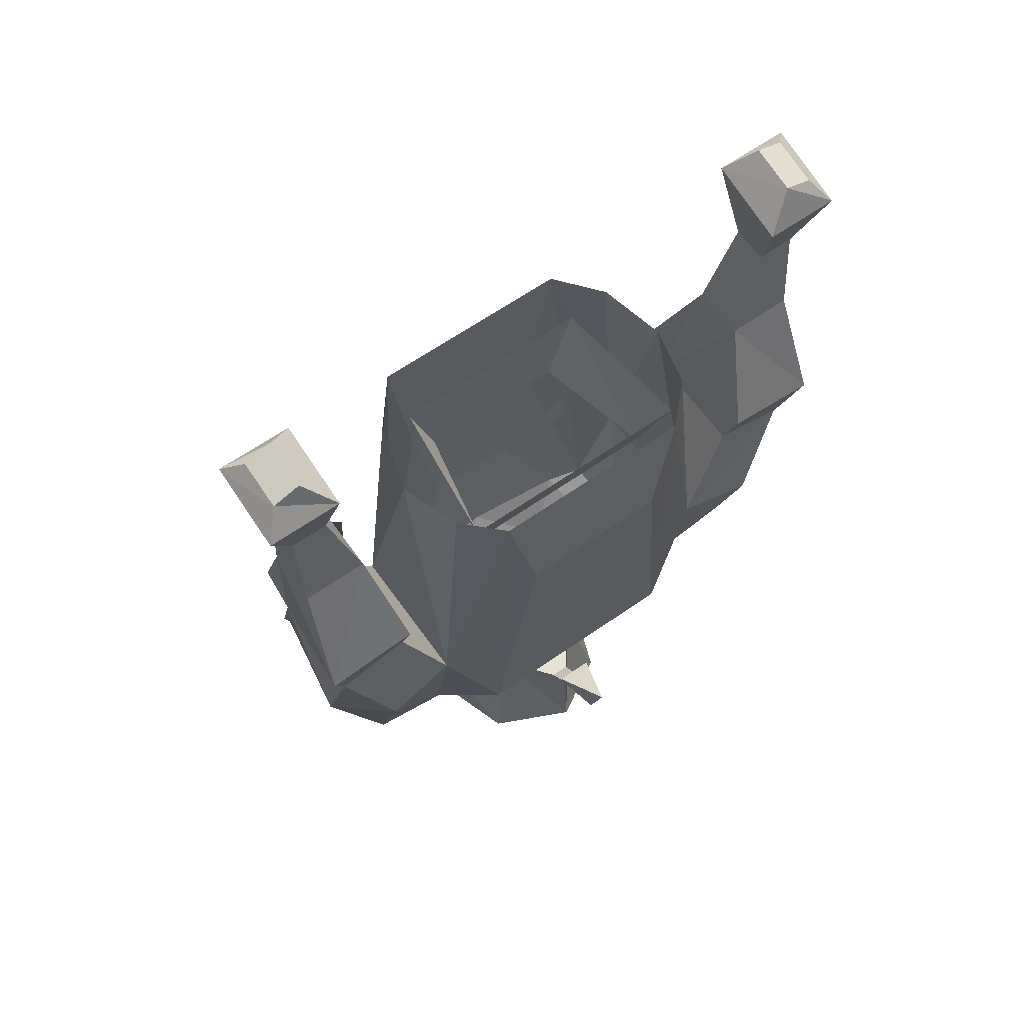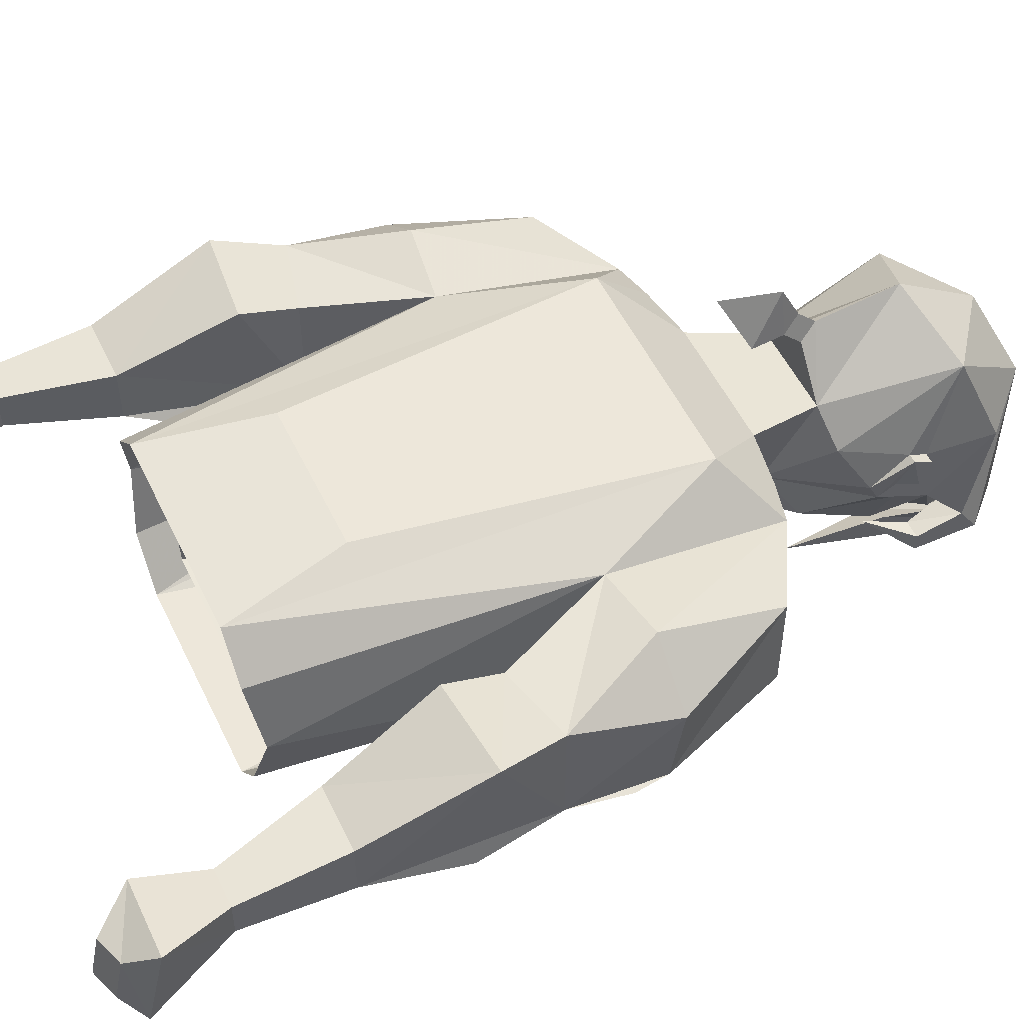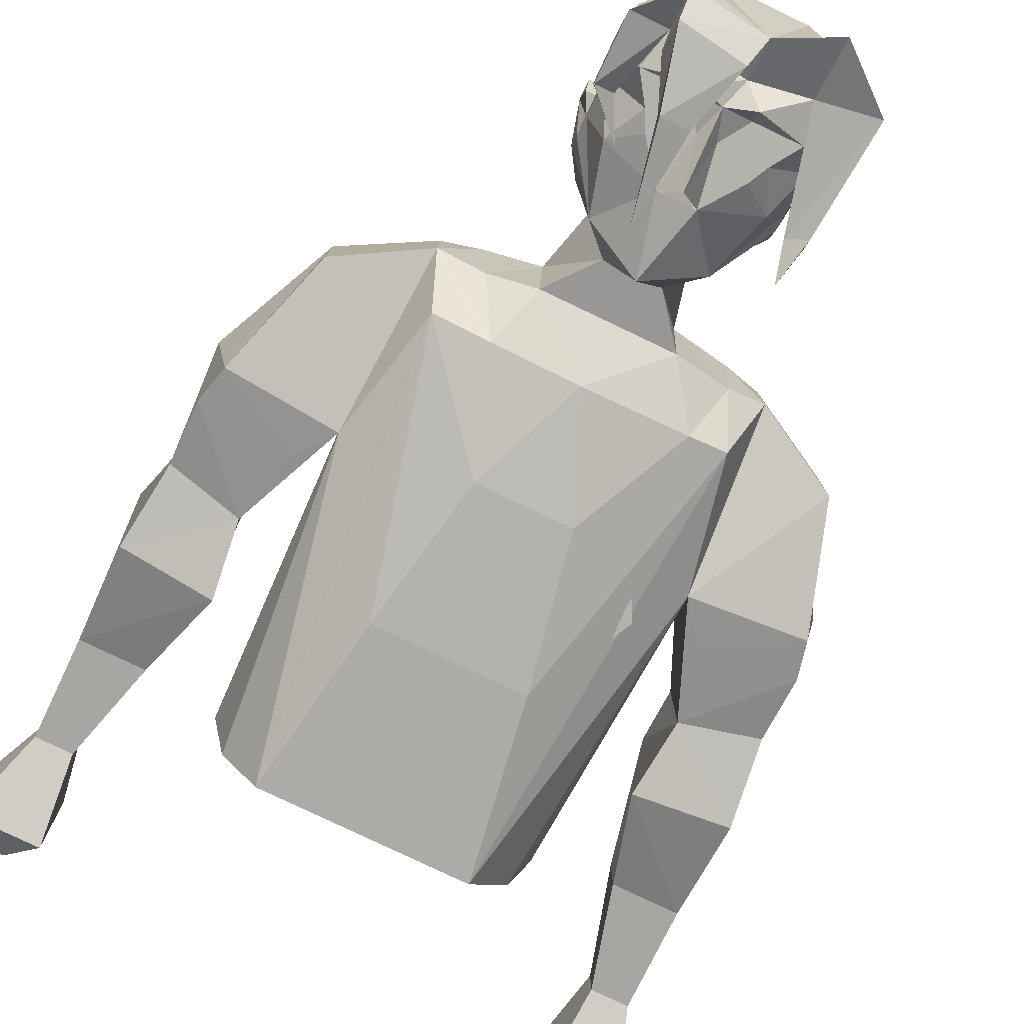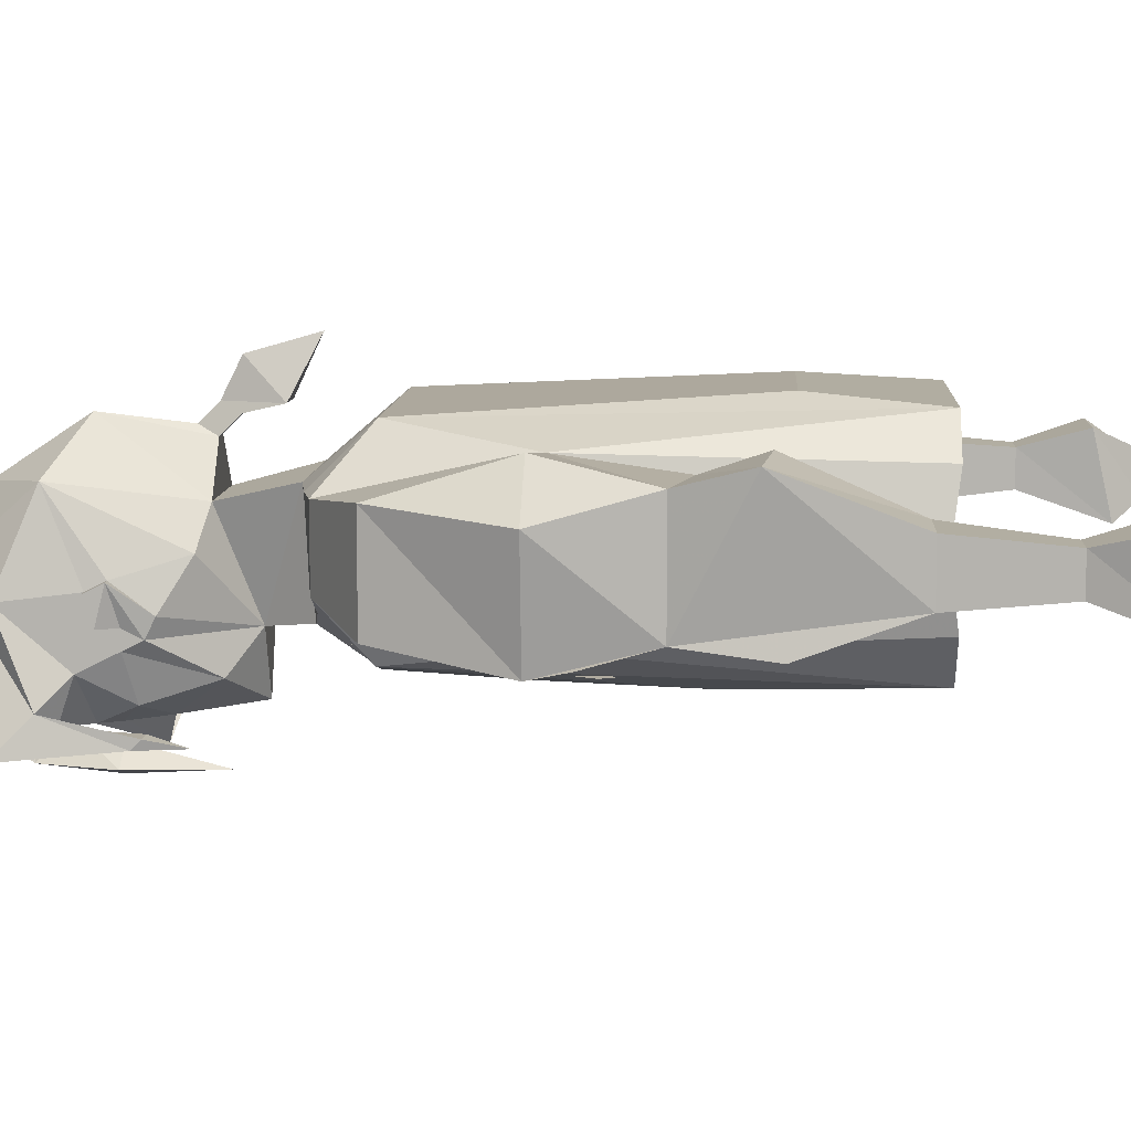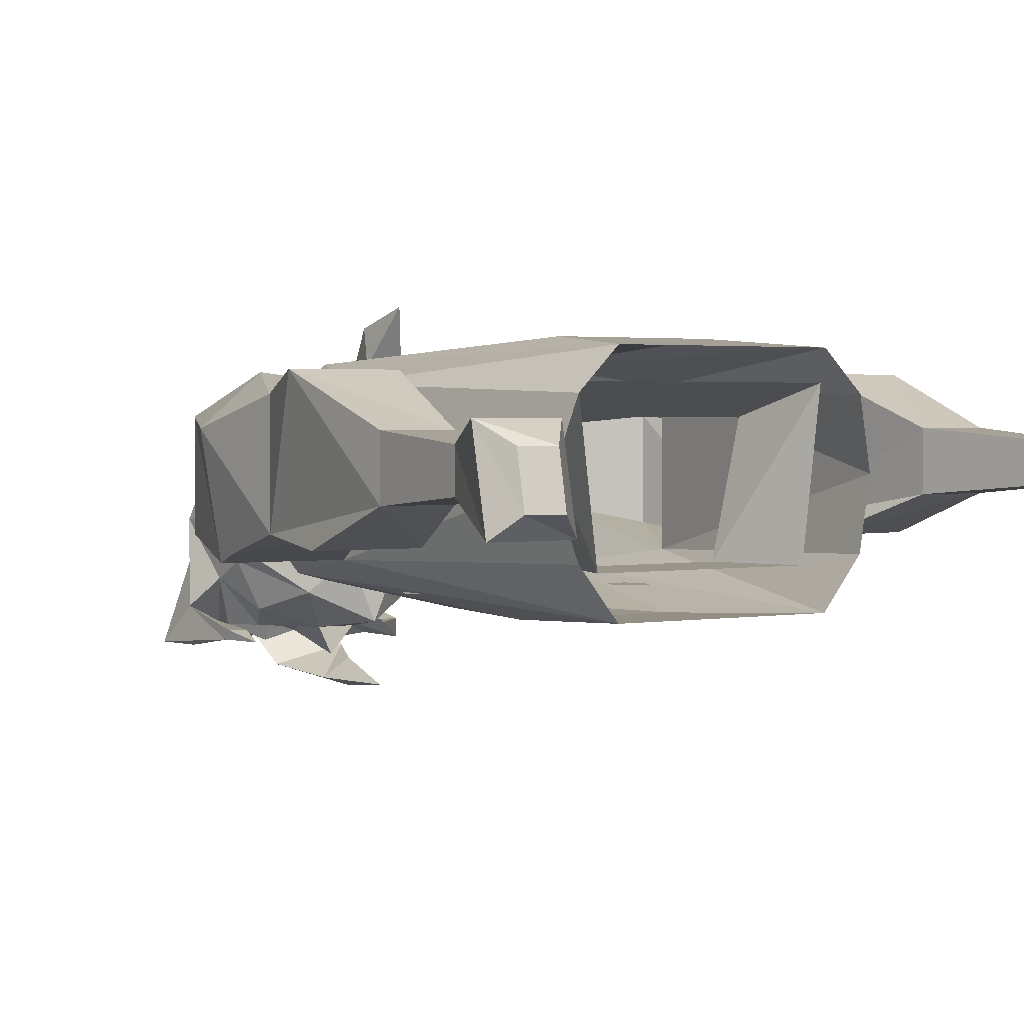
<metadata>
{"format":"obj","ext":"obj","renderer":"f3d","projection":"perspective","resolution":1024,"background":"white","views":[{"elev":63.3,"azim":-35.3,"up":"+Y"},{"elev":52.6,"azim":-115.2,"up":"+Z"},{"elev":-79.4,"azim":-25.5,"up":"+Z"},{"elev":9.4,"azim":93.5,"up":"+Z"},{"elev":2.1,"azim":146.5,"up":"+Z"}]}
</metadata>
<code>
v -0.07812 -1.133 0.5625
v -0.09375 -1.133 0.5625
v -0.1016 -1.117 0.5625
v -0.09375 -1.102 0.5625
v -0.07812 -1.102 0.5625
v -0.07031 -1.117 0.5625
v 0.05469 -1.305 0.5859
v -0.05469 -1.305 0.5859
v 0 -1.258 0.5547
v 0.08594 -1.258 0.5625
v 0.1016 -1.297 0.6016
v 0.05469 -1.312 0.6797
v 0.02344 -1.344 0.5781
v -0.02344 -1.344 0.5781
v -0.05469 -1.312 0.6797
v -0.09375 -1.297 0.6016
v -0.07031 -1.258 0.5625
v -0.03906 -1.164 0.5469
v 0.03906 -1.164 0.5469
v 0.1172 -1.258 0.5703
v 0.1328 -1.297 0.6172
v 0.1016 -1.305 0.6797
v 0.09375 -1.258 0.7266
v 0 -1.258 0.7266
v 0.03906 -1.375 0.6641
v 0.0625 -1.383 0.6328
v 0.07812 -1.406 0.5938
v 0.07812 -1.414 0.5781
v 0.04688 -1.367 0.5469
v 0 -1.344 0.5234
v -0.04688 -1.367 0.5469
v -0.07812 -1.414 0.5781
v -0.07812 -1.406 0.5938
v -0.0625 -1.383 0.6328
v -0.03906 -1.375 0.6641
v -0.007812 -1.375 0.7031
v 0.007812 -1.375 0.7031
v 0 -1.461 0.7188
v 0.0625 -1.484 0.6797
v 0.07812 -1.438 0.6172
v 0.08594 -1.438 0.6172
v 0.07812 -1.43 0.5859
v 0.07812 -1.43 0.5703
v 0.0625 -1.422 0.5312
v 0.01562 -1.406 0.5156
v -0.01562 -1.406 0.5156
v -0.0625 -1.422 0.5312
v -0.07812 -1.43 0.5703
v -0.07812 -1.43 0.5859
v -0.08594 -1.438 0.6172
v -0.07812 -1.438 0.6172
v -0.0625 -1.484 0.6797
v 0 -1.391 0.7109
v 0 -1.375 0.7266
v -0.007812 -1.359 0.7188
v 0.007812 -1.359 0.7188
v -0.08594 -0.8906 0.5547
v 0.08594 -0.8906 0.5547
v 0.0625 -1.039 0.5469
v -0.0625 -1.039 0.5469
v -0.1172 -1.258 0.5703
v -0.1406 -1.148 0.5859
v -0.1172 -0.8906 0.5938
v -0.1328 -0.8984 0.6484
v -0.1406 -1.148 0.7109
v -0.1172 -0.8906 0.7031
v -0.08594 -0.8906 0.7344
v -0.09375 -1.258 0.7266
v -0.0625 -0.9922 0.7422
v 0.08594 -0.8906 0.7344
v 0.0625 -0.9922 0.7422
v 0.1406 -1.148 0.7109
v 0.1172 -0.8906 0.7031
v 0.1328 -0.8984 0.6484
v 0.1406 -1.148 0.5859
v 0.1172 -0.8906 0.5938
v -0.1328 -1.297 0.6172
v -0.2031 -1.258 0.6016
v -0.2344 -1.156 0.5859
v -0.1641 -1.117 0.5938
v -0.1797 -1.055 0.6094
v -0.1797 -1.055 0.7031
v -0.2422 -1.07 0.7031
v -0.2031 -1.156 0.7188
v -0.1328 -1.297 0.6797
v -0.1016 -1.305 0.6797
v 0.1328 -1.297 0.6797
v 0.2031 -1.258 0.6875
v 0.2031 -1.156 0.7188
v -0.2031 -1.258 0.6875
v -0.25 -1.156 0.6797
v -0.2422 -1.07 0.6094
v -0.2422 -1.125 0.5938
v -0.25 -1 0.6016
v -0.1719 -0.9922 0.6016
v -0.1953 -0.9141 0.6328
v -0.1953 -0.9141 0.6797
v -0.1797 -1.008 0.7188
v -0.2578 -1.016 0.7188
v 0.2031 -1.258 0.6016
v 0.2344 -1.156 0.5859
v 0.25 -1.156 0.6797
v 0.2422 -1.07 0.7031
v 0.1797 -1.055 0.7031
v 0.1797 -1.055 0.6094
v 0.1641 -1.117 0.5938
v 0.08594 -0.9844 0.6875
v 0.0625 -0.9844 0.5859
v 0.08594 -0.9141 0.5859
v 0.1016 -0.9141 0.7109
v -0.08594 -0.9844 0.6875
v -0.1016 -0.9141 0.7109
v -0.0625 -0.9844 0.5859
v -0.09375 -0.9141 0.6484
v -0.08594 -0.9141 0.5859
v 0.1016 -1.133 0.5625
v 0.08594 -1.133 0.5625
v 0.07812 -1.117 0.5625
v 0.08594 -1.102 0.5625
v 0.1016 -1.102 0.5625
v 0.1094 -1.117 0.5625
v 0.1797 -1.008 0.7188
v 0.1953 -0.9141 0.6797
v 0.1953 -0.9141 0.6328
v 0.1719 -0.9922 0.6016
v 0.25 -1 0.6016
v 0.2422 -1.07 0.6094
v 0.2422 -1.125 0.5938
v 0.2578 -1.016 0.7188
v 0.25 -0.9141 0.6797
v 0.25 -0.8281 0.6719
v 0.2188 -0.8281 0.6719
v 0.2188 -0.8281 0.6406
v 0.25 -0.9141 0.6328
v 0.25 -0.8281 0.6406
v 0.2734 -0.7578 0.6172
v 0.2734 -0.7734 0.6875
v 0.2109 -0.7734 0.6875
v 0.2109 -0.7578 0.6172
v -0.25 -0.9141 0.6797
v -0.25 -0.9141 0.6328
v -0.25 -0.8281 0.6406
v -0.2188 -0.8281 0.6406
v -0.2188 -0.8281 0.6719
v -0.25 -0.8281 0.6719
v 0.2578 -0.75 0.6719
v 0.2344 -0.7422 0.6719
v 0.2344 -0.7344 0.6328
v 0.2578 -0.7422 0.6328
v -0.2109 -0.7734 0.6875
v -0.2734 -0.7734 0.6875
v -0.2109 -0.7578 0.6172
v -0.2734 -0.7578 0.6172
v -0.2344 -0.7344 0.6328
v -0.2578 -0.75 0.6719
v -0.2578 -0.7422 0.6328
v -0.2344 -0.7422 0.6719
v 0.03906 -1.445 0.5156
v 0.04688 -1.453 0.5156
v 0.007812 -1.453 0.5156
v 0.03906 -1.438 0.5156
v 0.07812 -1.461 0.5547
v 0.0625 -1.477 0.5156
v 0.02344 -1.477 0.5156
v 0.02344 -1.469 0.5156
v 0 -1.477 0.5078
v 0 -1.445 0.5
v 0 -1.414 0.4922
v -0.007812 -1.453 0.5156
v -0.04688 -1.453 0.5156
v -0.03906 -1.445 0.5156
v -0.03906 -1.438 0.5156
v -0.02344 -1.477 0.5156
v -0.02344 -1.469 0.5156
v -0.0625 -1.477 0.5156
v -0.07812 -1.461 0.5547
v 0.08594 -1.445 0.5859
v 0.08594 -1.453 0.6094
v 0.07812 -1.453 0.6094
v 0.07812 -1.445 0.5859
v -0.08594 -1.453 0.6094
v -0.08594 -1.445 0.5859
v -0.07812 -1.453 0.6094
v -0.07812 -1.445 0.5859
v -0.07812 -1.516 0.6016
v 0.05469 -1.508 0.5156
v 0.02344 -1.484 0.5
v 0.007812 -1.5 0.5156
v -0.02344 -1.484 0.5
v -0.05469 -1.508 0.5156
v -0.08594 -1.492 0.5234
v 0.007812 -1.531 0.5
v 0.07812 -1.516 0.6016
v 0.09375 -1.484 0.5312
v 0.09375 -1.414 0.5156
v 0.07812 -1.414 0.5156
v 0.1016 -1.516 0.5
v 0.05469 -1.555 0.4922
v 0.04688 -1.547 0.5312
v 0.03906 -1.555 0.6172
v -0.03906 -1.555 0.6172
v -0.04688 -1.547 0.5312
v -0.05469 -1.539 0.4922
v -0.05469 -1.516 0.4688
v 0 -1.508 0.4766
v -0.05469 -1.492 0.4922
v -0.08594 -1.508 0.5
v -0.08594 -1.453 0.5
v -0.07031 -1.453 0.5156
v -0.08594 -1.453 0.5156
v 0 -1.531 0.6719
v 0.09375 -1.422 0.5078
v 0.08594 -1.383 0.5078
v -0.05469 -1.422 0.5156
v -0.03906 -1.453 0.4844
v -0.03906 -1.453 0.4609
v -0.01562 -1.453 0.4688
v -0.02344 -1.375 0.4688
v -0.01562 -1.328 0.7266
v 0.01562 -1.328 0.7266
v 0 -1.359 0.7578
v 0 -1.305 0.7734
f 1 2 3
f 1 3 4
f 1 4 5
f 1 5 6
f 116 117 118
f 116 118 119
f 116 119 120
f 116 120 121
f 7 8 9
f 7 12 13
f 7 13 8
f 8 13 14
f 8 14 15
f 12 15 25
f 12 25 13
f 13 25 26
f 13 26 27
f 13 27 28
f 13 28 29
f 13 29 30
f 13 30 14
f 14 30 31
f 14 31 32
f 14 32 33
f 14 33 34
f 14 34 35
f 14 35 15
f 15 35 25
f 25 35 36
f 25 36 37
f 26 40 27
f 27 40 41
f 27 41 28
f 28 41 42
f 28 42 43
f 28 43 29
f 29 43 44
f 29 44 45
f 29 45 30
f 30 45 46
f 30 46 31
f 31 46 47
f 31 47 48
f 31 48 32
f 32 48 49
f 32 49 50
f 32 50 33
f 33 50 51
f 33 51 34
f 158 160 161
f 158 161 159
f 159 161 44
f 159 44 162
f 159 162 163
f 159 163 164
f 159 164 165
f 160 165 164
f 160 164 166
f 160 166 167
f 160 167 168
f 160 168 45
f 160 45 161
f 161 45 44
f 169 171 172
f 169 172 46
f 169 46 168
f 169 168 167
f 169 167 166
f 169 166 173
f 169 173 174
f 170 174 173
f 170 173 175
f 170 175 176
f 170 176 47
f 170 47 172
f 170 172 171
f 177 41 178
f 177 178 179
f 177 179 180
f 177 180 42
f 177 42 41
f 40 179 178
f 40 178 41
f 181 50 182
f 181 182 183
f 181 183 51
f 181 51 50
f 49 182 50
f 182 49 184
f 182 184 183
f 162 186 163
f 163 186 187
f 163 187 164
f 164 187 166
f 166 187 188
f 166 188 189
f 166 189 173
f 173 189 175
f 175 189 190
f 175 190 176
f 176 48 47
f 187 186 188
f 188 190 189
f 162 44 43
f 47 46 172
f 7 9 10
f 7 10 11
f 7 11 12
f 8 15 16
f 8 16 17
f 8 17 9
f 9 17 18
f 9 18 19
f 9 19 10
f 11 22 12
f 12 22 23
f 12 23 24
f 12 24 15
f 61 77 62
f 62 77 78
f 62 78 79
f 65 84 85
f 68 86 15
f 68 15 24
f 68 24 69
f 69 24 71
f 71 24 23
f 87 21 88
f 87 88 89
f 87 89 72
f 77 85 90
f 77 90 78
f 78 90 79
f 79 90 91
f 84 91 90
f 84 90 85
f 21 20 75
f 21 75 100
f 21 100 88
f 88 100 101
f 88 101 102
f 88 102 89
f 75 101 100
f 86 16 15
f 10 19 20
f 10 20 11
f 11 20 21
f 11 21 22
f 57 60 61
f 57 61 62
f 57 62 63
f 63 62 64
f 64 62 65
f 64 65 66
f 66 65 67
f 67 65 68
f 67 68 69
f 67 69 70
f 70 69 71
f 70 71 23
f 70 23 72
f 70 72 73
f 73 72 74
f 74 72 75
f 74 75 76
f 76 75 58
f 58 75 20
f 58 20 59
f 59 20 19
f 59 19 60
f 60 19 18
f 60 18 61
f 61 18 17
f 61 17 77
f 65 85 68
f 68 85 86
f 87 22 21
f 87 72 23
f 87 23 22
f 77 86 85
f 77 16 86
f 77 17 16
f 25 37 38
f 25 38 39
f 25 39 26
f 26 39 40
f 34 51 52
f 34 52 35
f 35 52 38
f 35 38 53
f 35 53 36
f 37 53 38
f 183 184 185
f 183 185 52
f 183 52 51
f 176 190 191
f 176 191 185
f 176 185 184
f 176 184 48
f 188 186 192
f 188 192 190
f 162 43 180
f 162 180 193
f 162 193 194
f 162 194 186
f 186 194 195
f 186 195 196
f 186 196 197
f 186 197 198
f 186 198 192
f 192 198 199
f 192 199 200
f 192 200 201
f 192 201 202
f 192 202 203
f 192 203 204
f 192 204 205
f 192 205 190
f 190 205 206
f 190 206 203
f 190 203 207
f 190 207 208
f 190 208 209
f 190 209 191
f 191 209 210
f 191 210 207
f 191 207 201
f 191 201 185
f 185 201 52
f 52 201 211
f 52 211 38
f 38 211 39
f 39 211 200
f 39 200 193
f 39 193 179
f 39 179 40
f 201 200 211
f 193 180 179
f 180 43 42
f 193 200 194
f 194 200 197
f 194 197 212
f 194 212 195
f 195 212 213
f 195 213 196
f 196 213 212
f 196 212 197
f 49 48 184
f 197 200 199
f 197 199 198
f 203 202 207
f 207 202 201
f 210 208 207
f 208 210 214
f 208 214 209
f 209 214 210
f 203 206 204
f 204 206 215
f 204 215 216
f 204 216 205
f 205 216 217
f 205 217 206
f 206 217 215
f 215 217 218
f 215 218 216
f 216 218 217
f 56 55 219
f 56 219 220
f 56 220 54
f 55 54 221
f 55 221 219
f 219 221 222
f 219 222 220
f 220 222 221
f 220 221 54
f 36 53 54
f 36 54 55
f 36 55 37
f 37 55 56
f 37 56 53
f 56 54 53
f 57 58 59
f 57 59 60
f 62 79 80
f 62 80 81
f 62 81 82
f 62 82 65
f 65 82 83
f 65 83 84
f 79 91 92
f 79 92 93
f 79 93 80
f 80 93 81
f 81 93 92
f 81 92 94
f 81 94 95
f 81 95 96
f 81 96 97
f 81 97 98
f 81 98 82
f 82 98 99
f 82 99 83
f 83 99 92
f 83 92 91
f 83 91 84
f 89 102 103
f 89 103 72
f 72 103 104
f 72 104 75
f 75 104 105
f 75 105 106
f 75 106 101
f 107 108 109
f 107 109 110
f 107 110 111
f 111 110 112
f 111 112 113
f 113 112 114
f 113 114 115
f 113 115 108
f 108 115 109
f 104 122 105
f 105 122 123
f 105 123 124
f 105 124 125
f 105 125 126
f 105 126 127
f 105 127 128
f 105 128 106
f 106 128 101
f 101 128 127
f 101 127 102
f 102 127 103
f 103 127 129
f 103 129 104
f 104 129 122
f 122 129 123
f 123 129 130
f 123 130 131
f 123 131 132
f 123 132 124
f 124 132 133
f 124 133 134
f 124 134 125
f 125 134 126
f 126 134 127
f 127 134 129
f 129 134 130
f 130 134 135
f 130 135 131
f 131 135 136
f 131 136 137
f 131 137 138
f 131 138 132
f 132 138 133
f 133 138 139
f 133 139 136
f 133 136 135
f 133 135 134
f 97 140 99
f 97 99 98
f 92 99 141
f 92 141 94
f 94 141 95
f 95 141 96
f 96 141 142
f 96 142 143
f 96 143 97
f 97 143 144
f 97 144 140
f 140 144 145
f 140 145 141
f 140 141 99
f 137 146 147
f 137 147 138
f 138 147 139
f 139 147 148
f 139 148 149
f 139 149 136
f 136 149 137
f 137 149 146
f 146 149 148
f 146 148 147
f 144 150 151
f 144 151 145
f 145 151 142
f 145 142 141
f 152 143 142
f 152 142 153
f 152 153 154
f 152 154 150
f 152 150 144
f 152 144 143
f 142 151 153
f 153 151 155
f 153 155 156
f 153 156 154
f 154 156 157
f 154 157 150
f 150 157 155
f 150 155 151
f 157 156 155
f 158 159 160
f 159 165 160
f 169 170 171
f 169 174 170

</code>
